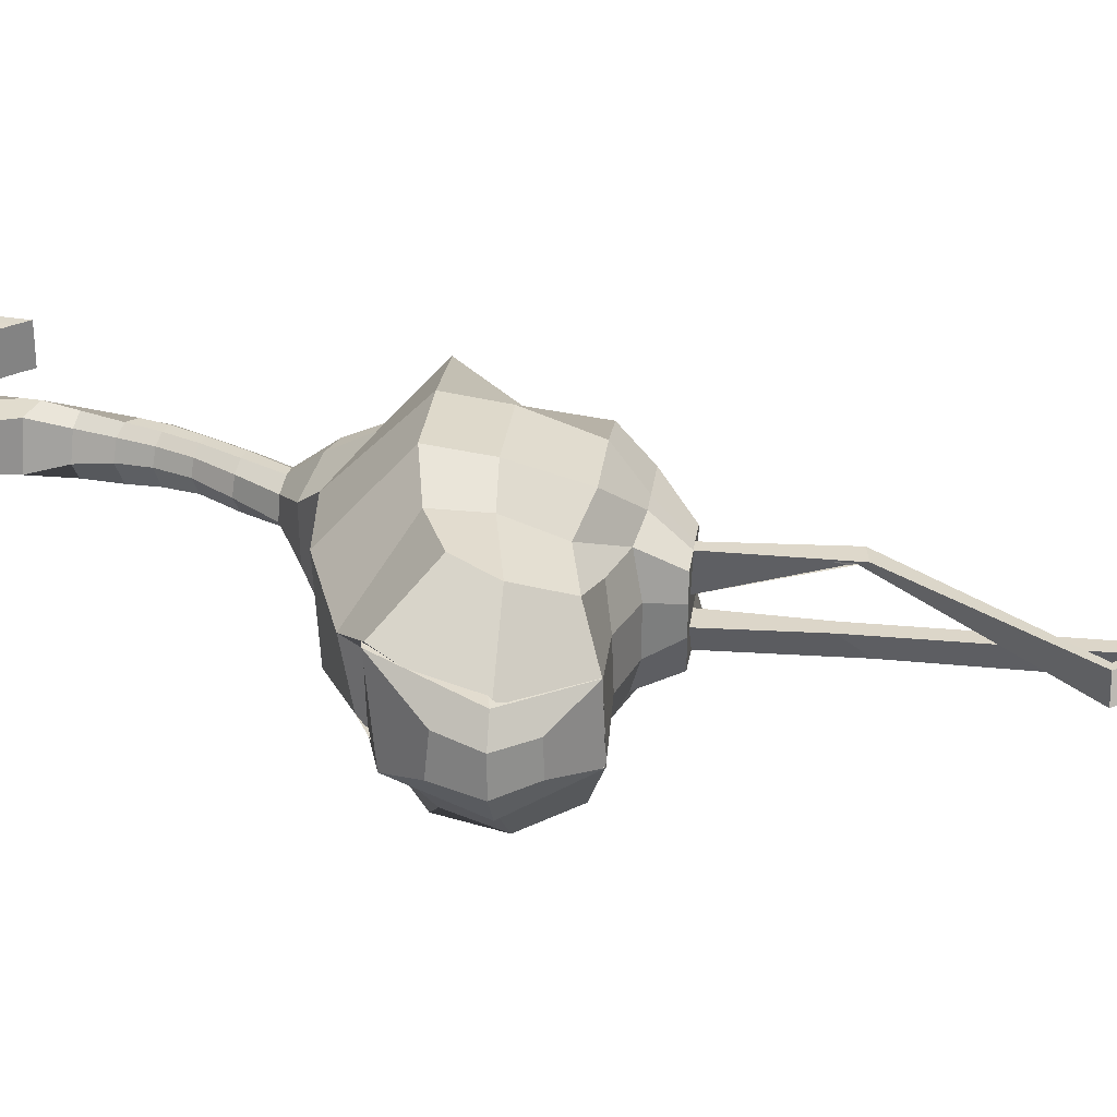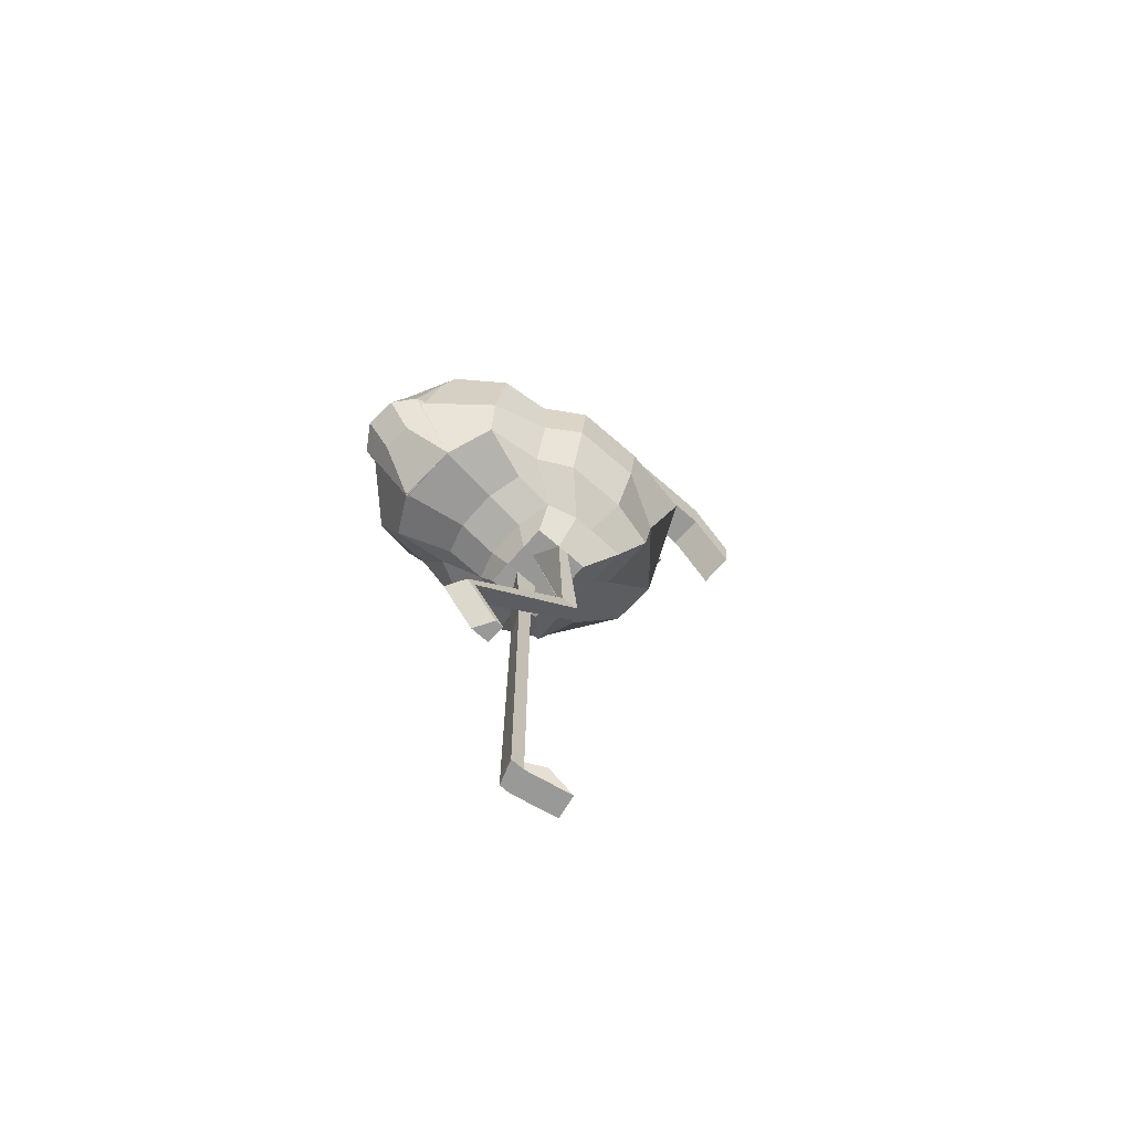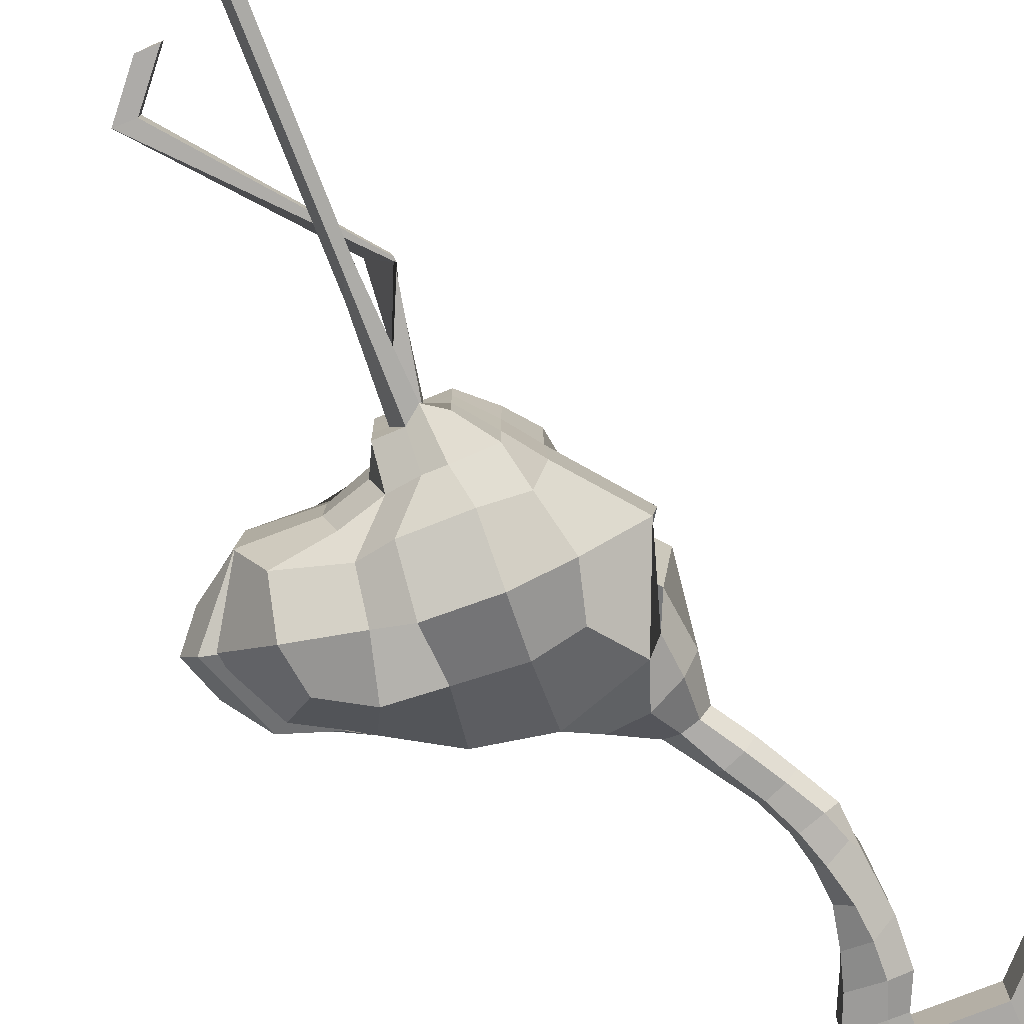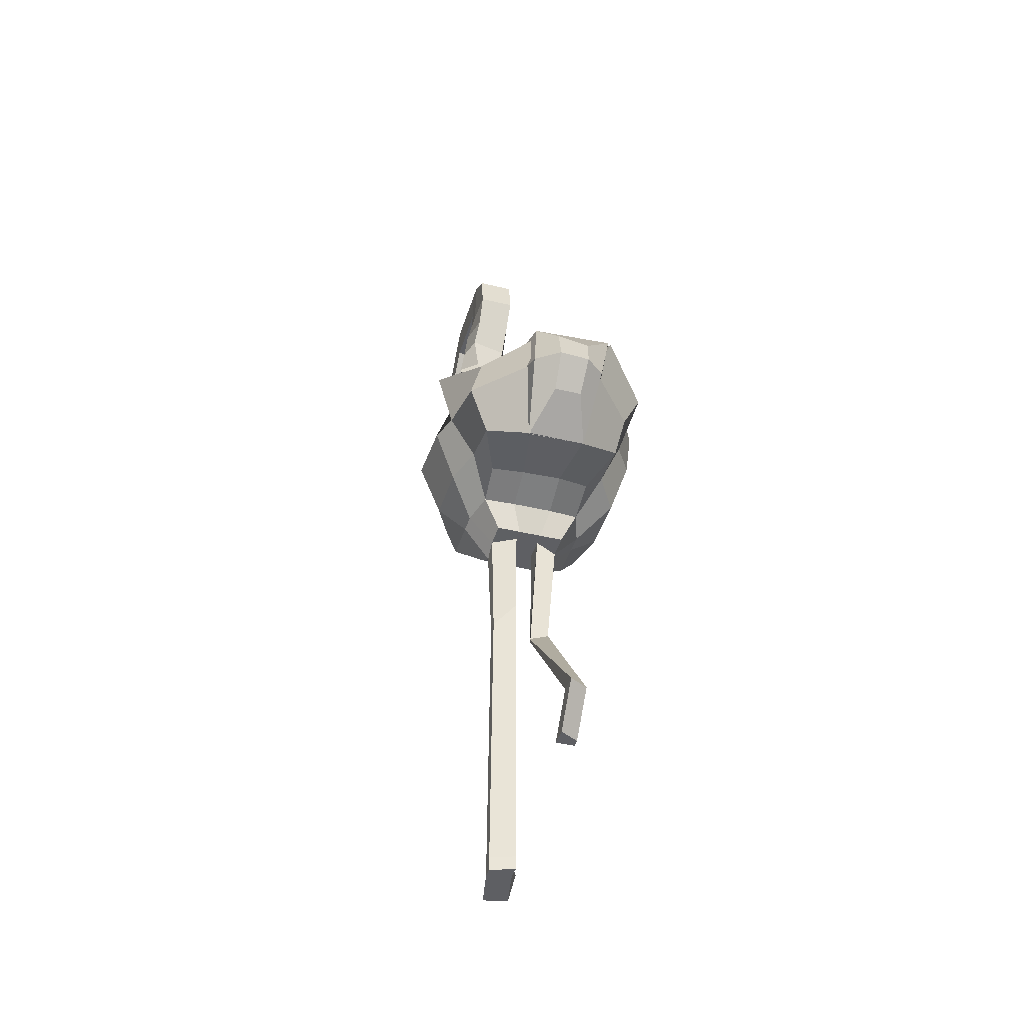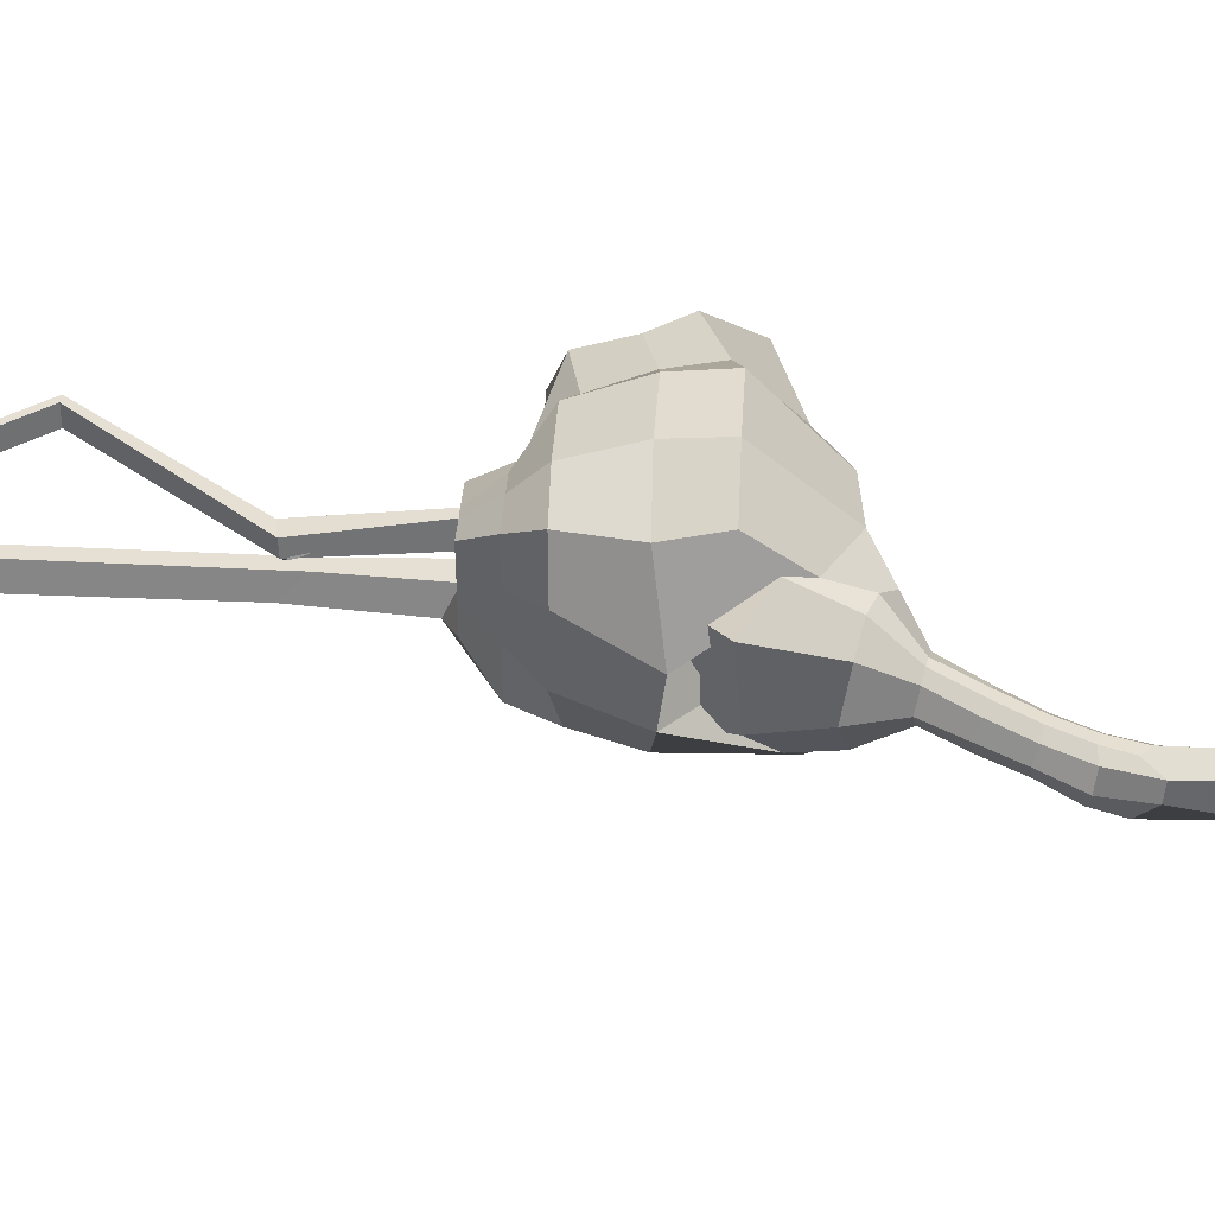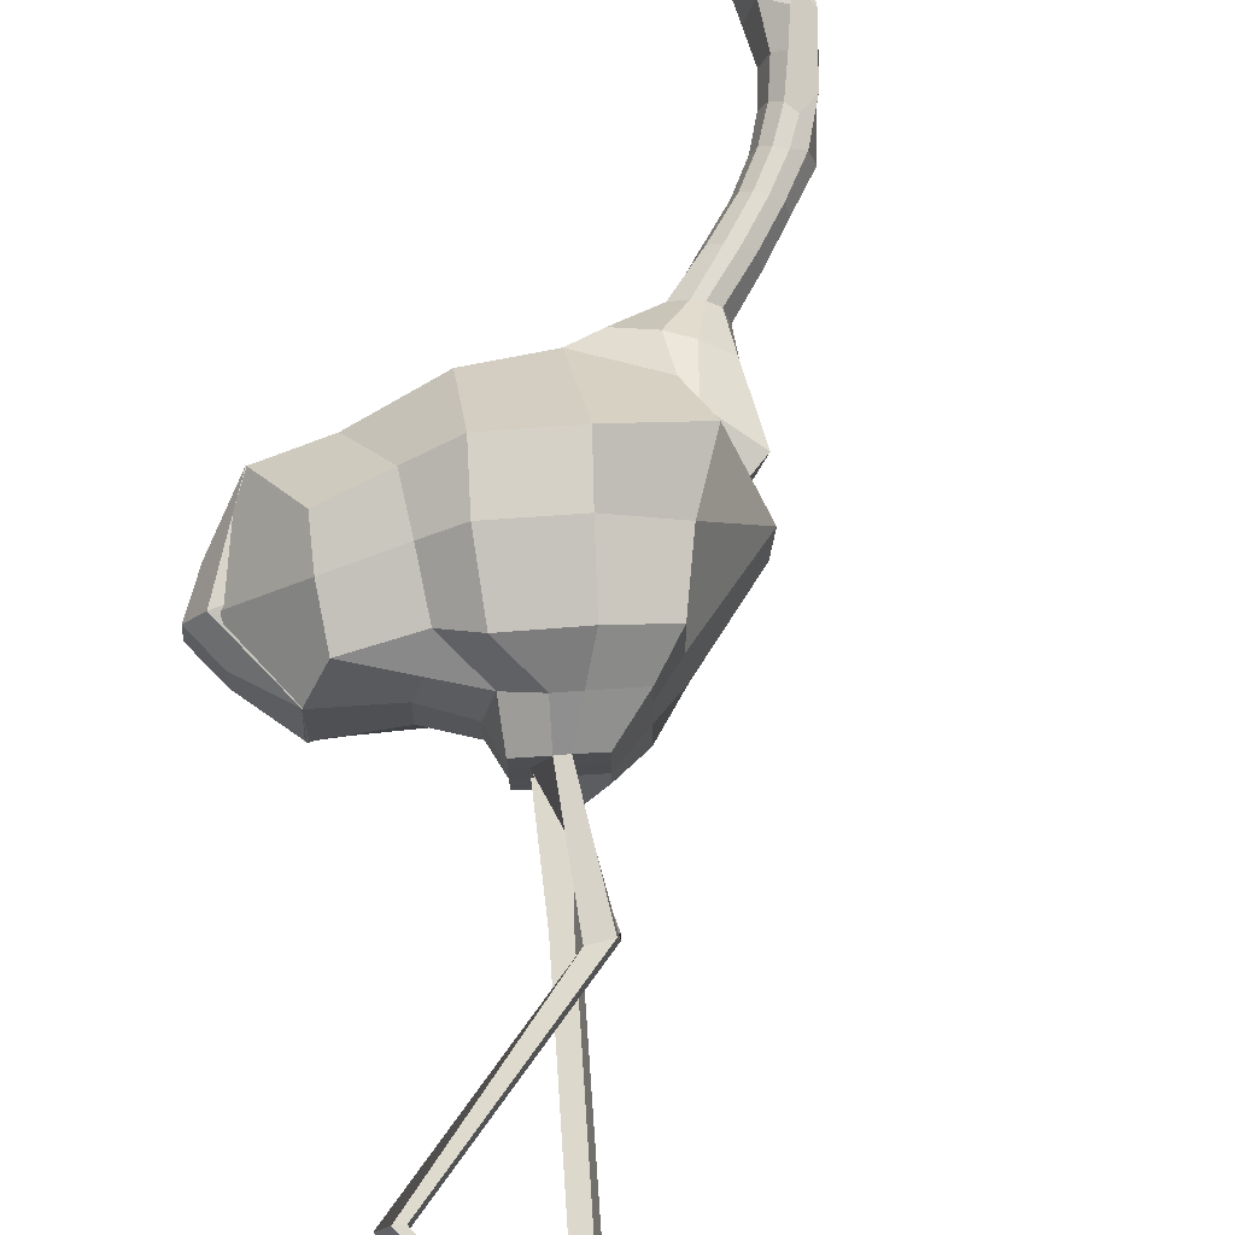
<metadata>
{"format":"obj","ext":"obj","renderer":"f3d","projection":"perspective","resolution":1024,"background":"white","views":[{"elev":30.1,"azim":-82.4,"up":"+Z"},{"elev":-68.8,"azim":-41.6,"up":"+Y"},{"elev":-76.5,"azim":21.5,"up":"+Z"},{"elev":-41.5,"azim":-106.1,"up":"+Y"},{"elev":38.0,"azim":93.9,"up":"+Z"},{"elev":72.7,"azim":-3.8,"up":"+Z"}]}
</metadata>
<code>
o Cube
v 0.8199 0.8988 -0.8669
v 0.4273 -1 -0.4089
v 1.258 0.9115 1.234
v 0.4288 -1.008 0.418
v -0.8461 0.7802 -1.385
v -0.2426 -1 -0.4089
v -0.8241 0.785 1.119
v -0.2487 -1.007 0.4185
v -0.2435 -1.001 -0.1302
v -0.2456 -1.005 0.1447
v 1.168 1.381 -0.6923
v 1.025 1.442 0.6963
v -1.228 1.334 0.3186
v -1.099 1.249 -0.4179
v 0.4295 -1.005 0.1445
v 0.428 -1.002 -0.13
v 0.2206 -1.141 -0.4128
v 0.05055 -1.006 -0.409
v 0.433 0.8955 1.374
v -0.363 0.8894 1.371
v 0.05078 -1.007 0.4209
v 0.1755 -1.005 0.4232
v -0.3297 0.9115 -1.046
v 0.3265 0.9695 -1.001
v 0.1743 -1.001 -0.1293
v -0.1011 -1.001 -0.13
v 0.176 -1.005 0.1431
v -0.1014 -1.005 0.1427
v -0.4573 1.609 -0.4676
v 0.2783 1.745 -0.4565
v -0.4423 1.668 0.5014
v 0.2885 1.739 0.566
v 0.9648 0.3456 -0.9064
v 0.8246 -0.2576 -0.8278
v -0.6687 -0.2278 0.8408
v -0.7449 0.2894 1.071
v 1.061 0.3451 0.9492
v 0.9522 -0.3355 0.9431
v -0.721 0.2322 -1.17
v -0.6687 -0.2346 -0.857
v 1.582 0.419 -0.2083
v 0.9914 -0.3468 -0.3796
v 1.619 0.4857 0.3105
v 0.9569 -0.333 0.2807
v -1.22 0.3016 0.05103
v -0.8727 -0.3582 0.2993
v -1.086 0.4275 -0.003692
v -0.8513 -0.3541 -0.3342
v -0.3434 0.2922 -1.269
v -0.2888 -0.3326 -1.026
v 0.3779 0.3078 -1.295
v 0.3834 -0.3347 -1.036
v 0.4093 0.3187 1.31
v 0.3907 -0.354 1.084
v -0.3719 0.3181 1.306
v -0.3096 -0.3606 1.082
v 1.317 1.249 -0.5592
v 1.154 1.191 0.791
v 0.9944 0.9886 -0.173
v 0.6343 0.5699 0.3866
v 1.456 0.9727 -0.3065
v 1.6 0.912 0.5906
v 0.8735 0.1817 -0.6718
v 0.9335 0.1687 0.5904
v 1.009 1.828 -0.5762
v 0.9505 1.834 0.5322
v 0.5895 1.964 -0.2478
v 0.5911 1.974 0.2922
v 1.356 1.68 -0.4773
v 1.186 1.753 0.5297
v 1.523 1.603 -0.1453
v 1.454 1.683 0.3483
v 1.586 2.96 -0.2581
v 1.66 2.956 0.1493
v 1.511 2.998 -0.07848
v 1.561 2.985 0.07322
v 1.796 2.867 -0.2745
v 1.768 2.923 0.1541
v 1.914 2.851 -0.08704
v 1.874 2.891 0.08103
v 1.857 3.623 -0.3659
v 1.922 3.607 0.1476
v 1.751 3.671 -0.1261
v 1.818 3.654 0.06304
v 2.101 3.495 -0.3246
v 2.021 3.517 0.1408
v 2.164 3.676 -0.1383
v 2.171 3.692 0.07303
v 1.989 4.377 -0.3473
v 2.015 4.29 0.2457
v 1.704 4.395 -0.2579
v 1.791 4.383 0.2001
v 2.074 4.445 0.221
v 2.229 4.285 -0.1793
v 2.211 4.302 0.1288
v 1.857 5.116 -0.223
v 1.452 5.115 -0.2094
v 1.452 5.115 0.2299
v 1.857 5.115 0.2299
v 2.052 5.12 -0.2157
v 2.035 5.115 0.2299
v 1.878 5.823 -0.1969
v 1.878 5.823 0.2423
v 1.559 5.601 -0.1985
v 1.56 5.6 0.2423
v 1.878 5.823 0.2423
v 2.056 5.823 -0.1969
v 2.056 5.823 0.2423
v 2.035 5.334 -0.2098
v 2.035 5.334 0.2299
v 2.056 5.823 -0.1969
v 2.056 5.823 0.2423
v 2.856 5.334 -0.2094
v 2.856 5.334 0.2299
v 2.877 5.823 -0.1969
v 2.877 5.823 0.2423
v 3.313 4.848 -0.208
v 3.313 4.848 0.2312
v 3.334 5.293 -0.2052
v 3.334 5.293 0.2437
v 1 0.9692 1.021
v 0.3778 0.7396 1.005
v -1.163 1.179 0.4692
v -1.326 1.115 -0.4329
v -1.152 0.3664 0.6323
v -0.8646 -0.3776 0.3201
v -1.111 0.2715 -0.789
v -0.8389 -0.3888 -0.3759
v 0.7252 -0.6788 -0.7156
v 0.7219 -0.6711 0.7148
v -0.2777 -0.5968 -0.5938
v 0.7202 -0.664 -0.2264
v 0.7172 -0.6615 0.2441
v -0.3978 -0.6938 0.2267
v -0.3937 -0.6897 -0.2453
v 0.0555 -0.6607 -0.7067
v 0.2795 -0.6618 -0.7078
v 0.2799 -0.6728 0.7234
v 0.0514 -0.6755 0.7239
v -0.2836 -0.6075 0.6075
v 0.1621 -2.31 -0.3814
v 0.0541 -2.311 -0.3796
v 0.1198 -2.044 -0.1278
v -0.04692 -2.044 -0.1284
v 0.1739 -5.607 -0.4088
v 0.0534 -5.607 -0.4088
v 0.1178 -5.607 -0.13
v -0.04452 -5.607 -0.13
v 0.1739 -5.769 -0.4088
v 0.0534 -5.769 -0.4088
v 0.1178 -5.769 -0.13
v -0.04452 -5.769 -0.13
v 0.3856 -5.612 -0.3013
v 0.3295 -5.612 -0.0225
v 0.7084 -5.769 -0.3013
v 0.6523 -5.769 -0.0225
v 0.1684 -2.255 0.3506
v 0.3876 -2.213 0.3532
v 0.4108 -2.203 0.1944
v 0.4158 -2.151 0.1892
v -1.136 -3.953 0.3907
v -1.037 -3.953 0.3907
v -1.037 -3.953 0.1686
v -1.262 -3.953 0.1686
v -0.7436 -4.423 0.3907
v -0.6445 -4.423 0.3907
v -0.6445 -4.423 0.1686
v -0.8701 -4.423 0.1686
v 3.313 4.848 -0.208
v 3.334 5.293 -0.1955
v 3.334 5.293 -0.1955
v 2.856 5.334 0.2299
v 2.877 5.823 0.2423
v 3.313 4.848 0.2312
v 3.334 5.293 0.2437
v 3.313 4.848 0.2312
v 3.334 5.293 0.2437
v 2.856 5.334 0.2299
v 2.877 5.823 0.2423
v 3.313 4.848 0.2312
v 3.334 5.293 0.234
v 3.334 5.293 -0.1955
v 3.334 5.293 -0.1955
v 3.313 4.848 -0.208
v 3.334 5.293 -0.1955
v -1.398 0.1395 0.922
v -1.406 0.5306 1.123
v -1.793 0.9339 -0.3187
v -1.384 0.6199 -0.9632
v -1.824 1.025 0.6301
v -0.7324 -0.4664 0.6071
v -1.329 -0.3758 0.8038
v -1.437 0.0987 -1.104
v -1.323 -0.4241 -0.871
v -2.184 0.1219 0.2727
v -1.556 -0.554 0.2942
v -2.237 0.1288 -0.3134
v -1.59 -0.5838 -0.384
v -1.834 1.042 0.5907
v -1.869 0.9497 -0.3801
v -2.141 0.1297 0.3752
v -1.556 -0.5528 0.3058
v -2.171 0.1053 -0.4981
v -1.572 -0.5871 -0.4009
v -2.069 -0.2292 -0.2056
v -2.174 0.5344 0.1962
v -2.203 0.5694 -0.1912
v -2.331 0.1233 0.1447
v -2.049 -0.2113 0.1221
v -2.357 0.1174 -0.2149
v -0.729 -0.4703 -0.6267
v -0.8459 -0.5315 0.218
v -0.8481 -0.5483 -0.2582
v 2.065 3.266 0.07454
v 2.132 3.234 -0.1161
v 1.932 3.251 0.1457
v 1.818 3.287 0.1412
v 1.721 3.321 0.06061
v 1.668 3.338 -0.09827
v 1.746 3.299 -0.3089
v 1.997 3.206 -0.3228
v 1.153 2.173 -0.2665
v 0.9899 2.212 -0.1169
v 1.391 2.129 0.1246
v 1.277 2.156 0.1954
v 1.336 2.118 -0.2605
v 1.173 2.174 0.1945
v 1.012 2.201 0.1107
v 1.452 2.09 -0.09046
v 1.262 2.625 -0.08979
v 1.65 2.513 0.1009
v 1.432 2.582 0.1682
v 1.366 2.588 -0.2685
v 1.548 2.555 0.1741
v 1.578 2.498 -0.2763
v 1.312 2.609 0.08781
v 1.696 2.468 -0.07755
v 1.86 4.008 0.09582
v 1.977 3.973 0.196
v 1.782 4.02 -0.1782
v 1.958 4.013 -0.3992
v 1.967 4.757 0.2332
v 2.138 4.751 0.2001
v 1.977 4.76 -0.2988
v 1.617 4.75 0.2179
v 2.207 4.768 -0.2562
v 1.602 4.763 -0.2103
v 3.412 4.734 -0.2098
v 3.412 4.734 0.2294
v 3.433 5.179 -0.1973
v 3.433 5.179 -0.1973
v 3.433 5.179 0.2419
v 3.433 5.179 0.2322
v 3.433 5.179 -0.207
v 3.412 4.734 -0.2098
f 31 13 7 20
f 55 20 7 36
f 123 124 200 199
f 27 15 4 22
f 43 12 3 37
f 51 24 1 33
f 33 1 11 41
f 58 62 72 70
f 17 2 16 25
f 25 16 15 27
f 131 135 213 211
f 13 14 124 123
f 23 5 14 29
f 29 14 13 31
f 12 58 70 66
f 30 29 31 32
f 1 24 30 11
f 24 23 29 30
f 9 26 28 10
f 26 25 27 28
f 6 18 26 9
f 18 17 141 142
f 39 5 23 49
f 49 23 24 51
f 10 28 21 8
f 21 28 160 157
f 37 3 19 53
f 53 19 20 55
f 12 32 19 3
f 32 31 20 19
f 138 54 56 139
f 54 53 55 56
f 130 38 54 138
f 38 37 53 54
f 136 50 52 137
f 50 49 51 52
f 131 40 50 136
f 40 39 49 50
f 14 5 189 188
f 14 47 127 124
f 7 13 190 187
f 48 47 197 198
f 132 42 44 133
f 42 41 43 44
f 129 34 42 132
f 34 33 41 42
f 137 52 34 129
f 52 51 33 34
f 133 44 38 130
f 44 43 37 38
f 39 40 194 193
f 135 134 212 213
f 139 56 35 140
f 56 55 36 35
f 58 60 64 62
f 12 43 60 58
f 41 11 57 59
f 43 41 59 60
f 63 61 62 64
f 11 30 67 65
f 60 59 63 64
f 59 57 61 63
f 235 233 73 77
f 234 231 80 78
f 233 230 75 73
f 30 32 68 67
f 32 12 66 68
f 57 11 65 69
f 61 57 69 71
f 62 61 71 72
f 219 218 84 83
f 217 216 86 82
f 214 215 87 88
f 236 232 74 76
f 237 235 77 79
f 231 237 79 80
f 232 234 78 74
f 230 236 76 75
f 88 87 94 95
f 238 239 90 92
f 220 219 83 81
f 216 214 88 86
f 221 220 81 85
f 218 217 82 84
f 215 221 85 87
f 86 88 95 93 90 239 82
f 85 81 241 89 94 87
f 242 243 101 99
f 98 99 106 103 105
f 240 238 92 91
f 241 240 91 89
f 99 101 108 106
f 96 97 104 102
f 97 98 105 104
f 243 246 100 101
f 247 245 98 97
f 244 247 97 96
f 100 96 102 107
f 102 104 105 103
f 246 244 96 100
f 106 108 107 102 103
f 107 108 112 111
f 112 110 172 173
f 100 107 111 109
f 101 100 109 110
f 108 101 110 112
f 113 115 119 117
f 110 109 113 172
f 109 111 115 113
f 111 112 173 115
f 115 173 120 119
f 116 114 174 175
f 172 113 117 118
f 47 14 188 197
f 5 39 193 189
f 45 13 123 125
f 48 46 126 128
f 47 48 128 127
f 46 45 125 126
f 128 126 202 204
f 134 140 191 212
f 45 46 196 195
f 127 128 204 203
f 40 131 211 194
f 13 45 195 190
f 21 139 140 8
f 9 135 131 6
f 15 133 130 4
f 17 137 129 2
f 2 129 132 16
f 16 132 133 15
f 8 140 134 10
f 10 134 135 9
f 6 131 136 18
f 18 136 137 17
f 4 130 138 22
f 22 138 139 21
f 144 142 146 148
f 17 25 143 141
f 26 18 142 144
f 25 26 144 143
f 148 146 150 152
f 142 141 145 146
f 141 143 147 145
f 143 144 148 147
f 150 149 151 152
f 146 145 149 150
f 151 149 155 156
f 147 148 152 151
f 153 154 156 155
f 145 147 154 153
f 149 145 153 155
f 147 151 156 154
f 158 157 161 162
f 28 27 159 160
f 22 21 157 158
f 27 22 158 159
f 163 162 166 167
f 159 158 162 163
f 160 159 163 164
f 157 160 164 161
f 168 167 166 165
f 164 163 167 168
f 161 164 168 165
f 162 161 165 166
f 178 179 173 172
f 179 181 120 173
f 180 178 172 118
f 175 174 180 181
f 114 116 179 178
f 116 175 181 179
f 174 114 178 180
f 176 177 181 180
f 181 119 254 253
f 197 188 189 193
f 186 187 190 195
f 212 196 198 213
f 191 192 196 212
f 192 186 195 196
f 213 198 194 211
f 198 197 193 194
f 202 201 208 209
f 203 204 205 210
f 208 206 207 210
f 209 208 210 205
f 199 200 207 206
f 204 202 209 205
f 200 203 210 207
f 201 199 206 208
f 125 123 199 201
f 140 35 192 191
f 36 7 187 186
f 46 48 198 196
f 126 125 201 202
f 35 36 186 192
f 124 127 203 200
f 245 242 99 98
f 79 77 221 215
f 76 74 217 218
f 77 73 220 221
f 78 80 214 216
f 73 75 219 220
f 80 79 215 214
f 74 78 216 217
f 75 76 218 219
f 67 68 228 223
f 66 70 225 227
f 72 71 229 224
f 71 69 226 229
f 68 66 227 228
f 65 67 223 222
f 70 72 224 225
f 69 65 222 226
f 223 228 236 230
f 227 225 234 232
f 224 229 237 231
f 229 226 235 237
f 228 227 232 236
f 222 223 230 233
f 225 224 231 234
f 226 222 233 235
f 81 83 240 241
f 83 84 238 240
f 84 82 239 238
f 90 93 242 245 92
f 94 89 244 246
f 89 91 247 244
f 91 92 245 247
f 95 94 246 243
f 93 95 243 242
f 248 249 252 253 254 250 251 255
f 185 184 255 251
f 184 117 248 255
f 117 118 249 248
f 120 181 253 252
f 119 183 250 254
f 183 185 251 250
f 118 120 252 249
l 3 121
l 19 122
l 183 182
l 183 184
l 170 169
l 169 117
l 171 170
l 119 171
l 182 170
l 181 185

</code>
